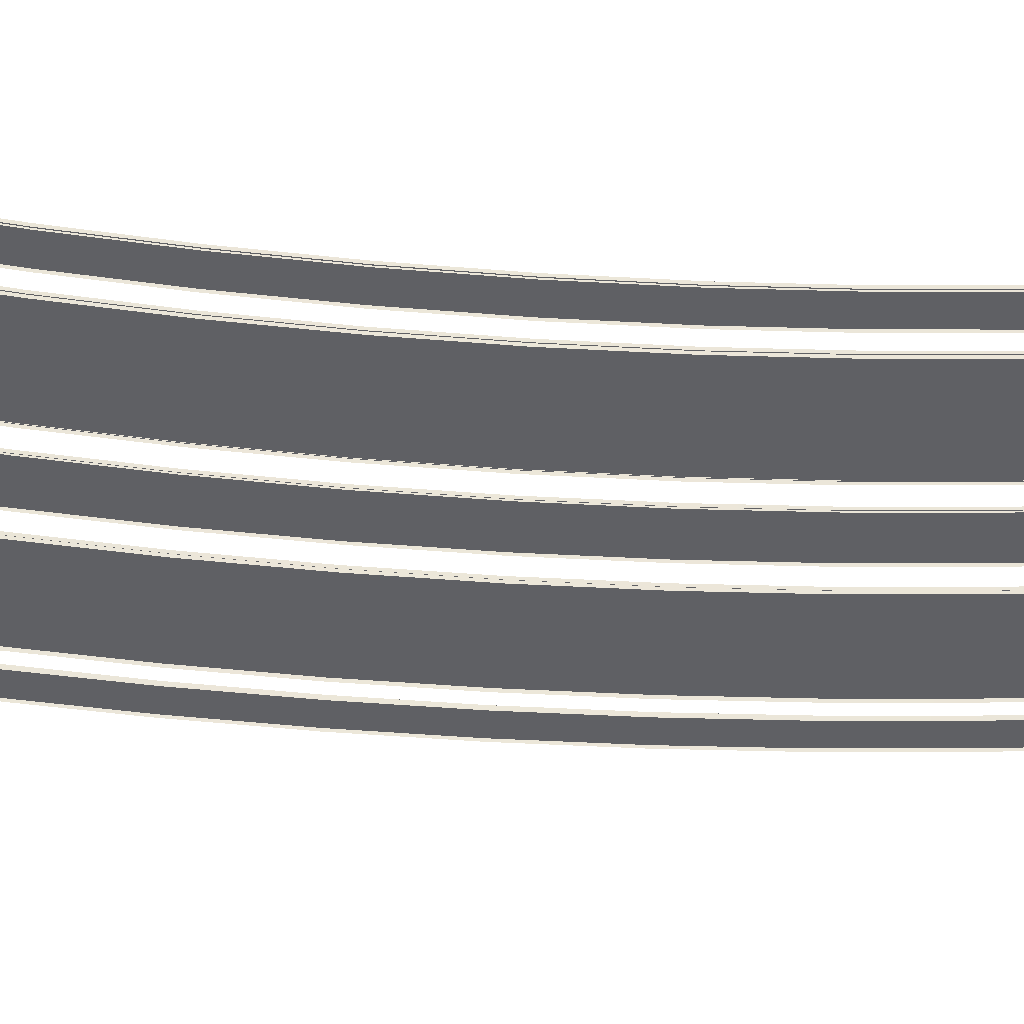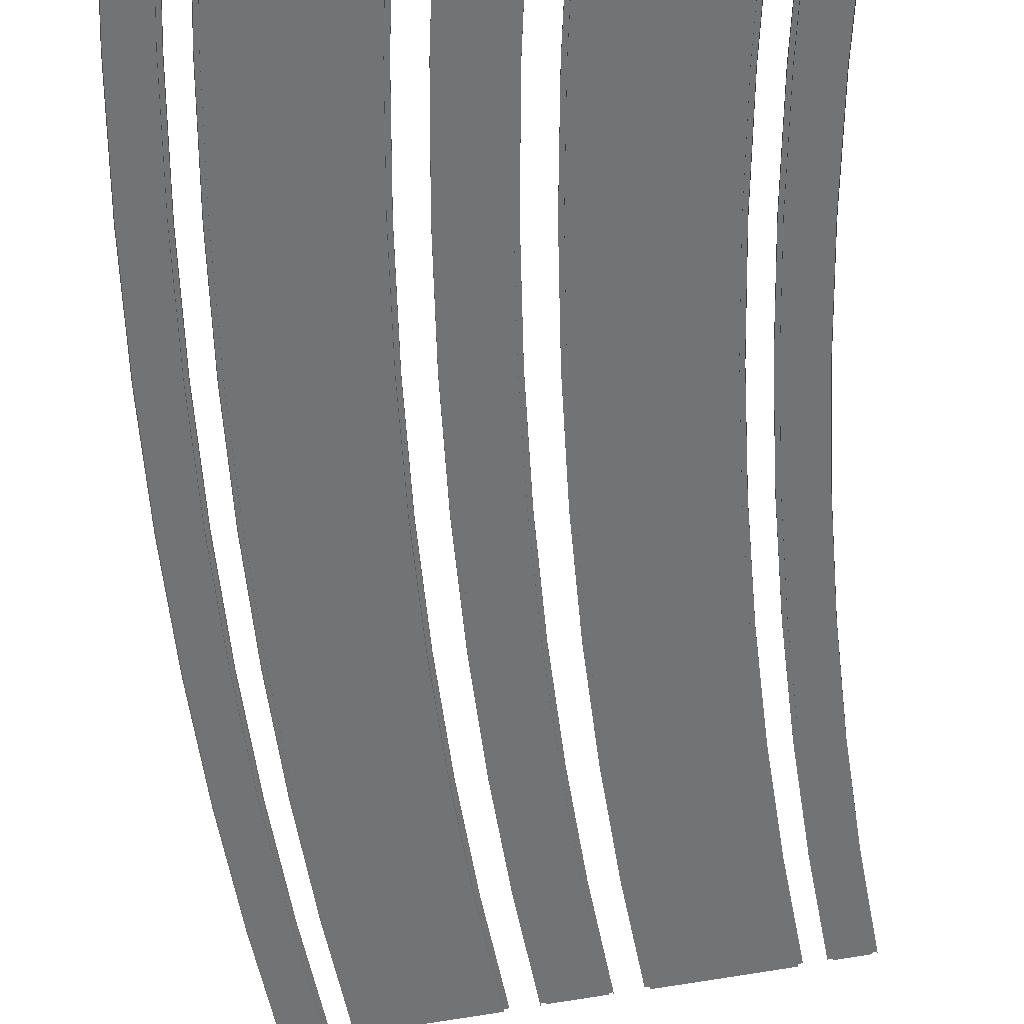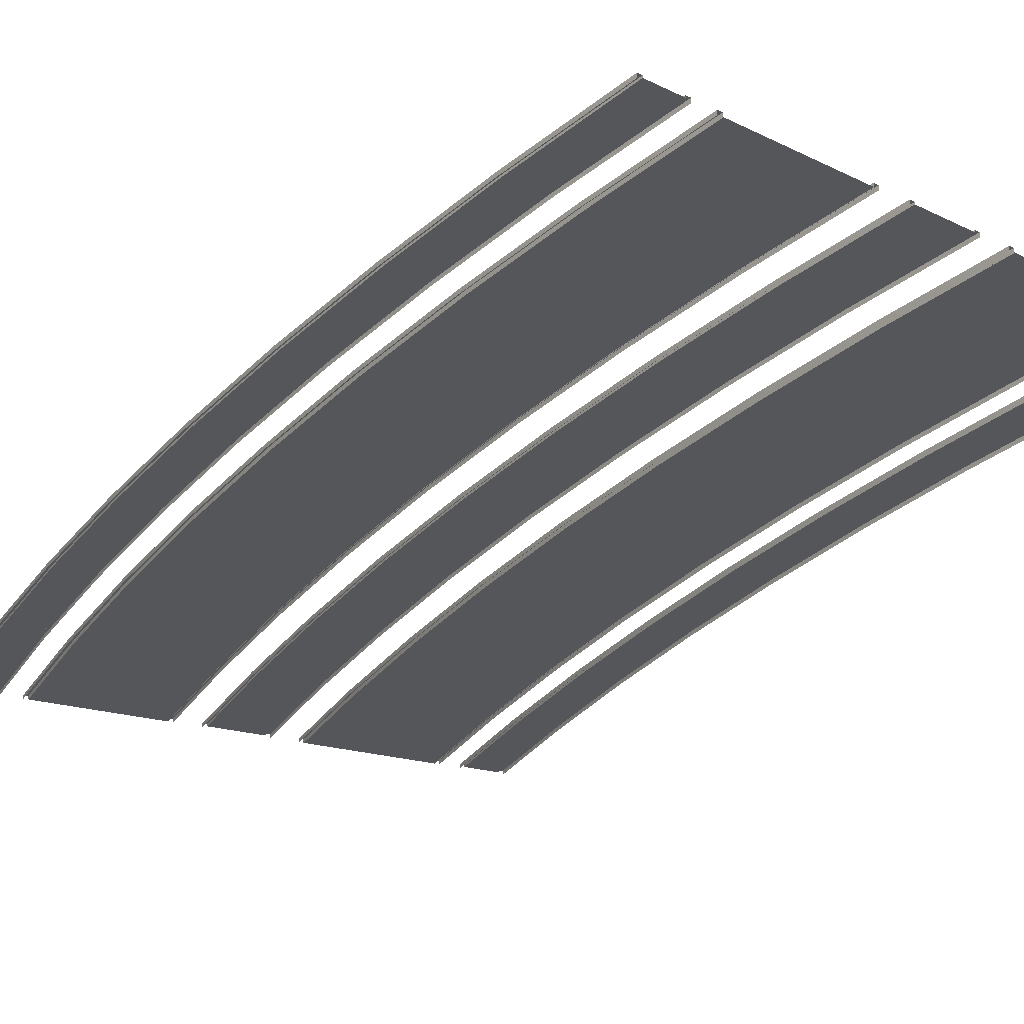
<metadata>
{"format":"obj","ext":"obj","renderer":"f3d","projection":"perspective","resolution":1024,"background":"white","views":[{"elev":-43.6,"azim":85.3,"up":"+Y"},{"elev":-55.7,"azim":4.3,"up":"+Y"},{"elev":-26.1,"azim":-31.0,"up":"+Y"}]}
</metadata>
<code>
v  6.447 0.05 -29.46
v  16.4 0.05 -28.48
v  17.49 0.05 -37.93
v  7.572 0.05 -39.23
v  -3.505 0.05 30.44
v  -13.46 0.05 31.42
v  -12.26 0.05 41.84
v  -2.343 0.05 40.54
v  5.161 0.05 9.835
v  15.16 0.05 9.507
v  15 0.05 0
v  5 0.05 -0
v  -4.834 0.05 -10.16
v  -14.83 0.05 -10.49
v  -15 0.05 -0
v  -5 0.05 -0
v  -14.83 0.05 10.49
v  -4.834 0.05 10.16
v  5.644 0.05 19.66
v  15.62 0.05 19
v  -14.31 0.05 20.97
v  -4.335 0.05 20.31
v  6.447 0.05 29.46
v  16.4 0.05 28.48
v  7.572 0.05 39.23
v  17.49 0.05 37.93
v  5.644 0.05 -19.66
v  15.62 0.05 -19
v  -2.343 0.05 -40.54
v  -12.26 0.05 -41.84
v  -13.46 0.05 -31.42
v  -3.505 0.05 -30.44
v  -14.31 0.05 -20.97
v  -4.335 0.05 -20.31
v  5.161 0.05 -9.835
v  15.16 0.05 -9.507
v  -12.26 0.3 41.84
v  -13.46 0.3 31.42
v  -13.8 0.3 31.46
v  -12.6 0.3 41.89
v  -12.26 0 41.84
v  -13.46 0 31.42
v  -12.6 -0 -41.89
v  -13.8 -0 -31.46
v  -13.8 0.3 -31.46
v  -12.6 0.3 -41.89
v  -14.24 0.3 42.1
v  -15.45 0.3 31.62
v  -15.79 0.3 31.65
v  -14.59 0.3 42.15
v  -14.24 0 42.1
v  -15.45 0 31.62
v  -14.59 0.15 -42.15
v  -15.79 0.15 -31.65
v  -15.79 0.3 -31.65
v  -14.59 0.3 -42.15
v  -15.79 0.15 31.65
v  -18.43 0.15 31.91
v  -17.21 0.15 42.5
v  -14.59 0.15 42.15
v  -17.21 0.3 42.5
v  -18.43 0.3 31.91
v  -18.78 0.3 31.95
v  -17.56 0.3 42.54
v  -17.56 -0 -42.54
v  -18.78 -0 -31.95
v  -18.78 0.3 -31.95
v  -17.56 0.3 -42.54
v  -2.343 0.3 -40.54
v  -3.505 0.3 -30.44
v  -3.156 0.3 -30.41
v  -1.996 0.3 -40.49
v  -2.343 -0 -40.54
v  -3.505 -0 -30.44
v  -1.996 0 40.49
v  -3.156 0 30.41
v  -3.156 0.3 30.41
v  -1.996 0.3 40.49
v  5.093 0.3 39.56
v  3.959 0.3 29.71
v  3.611 0.3 29.74
v  4.746 0.3 39.61
v  5.093 -0 39.56
v  3.959 -0 29.71
v  4.746 0.15 -39.61
v  3.611 0.15 -29.74
v  3.611 0.3 -29.74
v  4.746 0.3 -39.61
v  3.611 0.15 29.74
v  -0.6682 0.15 30.16
v  0.4827 0.15 40.17
v  4.746 0.15 39.61
v  0.4827 0.3 40.17
v  -0.6682 0.3 30.16
v  -1.016 0.3 30.2
v  0.1356 0.3 40.21
v  0.1356 -0 -40.21
v  -1.016 -0 -30.2
v  -1.016 0.3 -30.2
v  0.1356 0.3 -40.21
v  17.49 0.3 -37.93
v  16.4 0.3 -28.48
v  16.75 0.3 -28.45
v  17.83 0.3 -37.88
v  17.49 0 -37.93
v  16.4 0 -28.48
v  17.83 -0 37.88
v  16.75 -0 28.45
v  16.75 0.3 28.45
v  17.83 0.3 37.88
v  19.47 0.3 -37.67
v  18.39 0.3 -28.29
v  18.74 0.3 -28.25
v  19.82 0.3 -37.62
v  19.47 0 -37.67
v  18.39 0 -28.29
v  19.82 0.15 37.62
v  18.74 0.15 28.25
v  18.74 0.3 28.25
v  19.82 0.3 37.62
v  18.74 0.15 -28.25
v  21.38 0.15 -27.99
v  22.44 0.15 -37.28
v  19.82 0.15 -37.62
v  22.44 0.3 -37.28
v  21.38 0.3 -27.99
v  21.72 0.3 -27.96
v  22.79 0.3 -37.23
v  22.79 -0 37.23
v  21.72 -0 27.96
v  21.72 0.3 27.96
v  22.79 0.3 37.23
v  7.572 0.3 39.23
v  6.447 0.3 29.46
v  6.099 0.3 29.5
v  7.224 0.3 39.28
v  7.572 -0 39.23
v  6.447 -0 29.46
v  7.224 0 -39.28
v  6.099 0 -29.5
v  6.099 0.3 -29.5
v  7.224 0.3 -39.28
v  -14.83 0.3 -10.49
v  -15.18 0.3 -10.5
v  -15.35 0.3 0
v  -15 0.3 0
v  -14.83 -0 -10.49
v  -15 0 0
v  -15.18 0 10.5
v  -15.18 0.3 10.5
v  -15.35 0 0
v  -16.83 0.3 -10.55
v  -17.18 0.3 -10.57
v  -17.35 0.3 0
v  -17 0.3 0
v  -16.83 -0 -10.55
v  -17 0 0
v  -17.18 0.15 10.57
v  -17.18 0.3 10.57
v  -17.35 0.15 0
v  -17.18 0.15 -10.57
v  -19.83 0.15 -10.65
v  -20 0.15 0
v  -19.83 0.3 -10.65
v  -20.18 0.3 -10.66
v  -20.35 0.3 0
v  -20 0.3 0
v  -20.18 0 10.66
v  -20.18 0.3 10.66
v  -20.35 0 0
v  -4.834 0.3 10.16
v  -4.484 0.3 10.15
v  -4.65 0.3 0
v  -5 0.3 0
v  -4.834 0 10.16
v  -5 0 0
v  -4.484 -0 -10.15
v  -4.484 0.3 -10.15
v  -4.65 0 0
v  2.662 0.3 -9.916
v  2.312 0.3 -9.928
v  2.15 0.3 -0
v  2.5 0.3 0
v  2.662 0 -9.916
v  2.5 0 0
v  2.312 0.15 9.928
v  2.312 0.3 9.928
v  2.15 0.15 -0
v  2.312 0.15 -9.928
v  -1.985 0.15 -10.07
v  -2.15 0.15 0
v  -1.985 0.3 -10.07
v  -2.335 0.3 -10.08
v  -2.5 0.3 0
v  -2.15 0.3 0
v  -2.335 0 10.08
v  -2.335 0.3 10.08
v  -2.5 0 0
v  15.16 0.3 9.507
v  15.51 0.3 9.496
v  15.35 0.3 0
v  15 0.3 0
v  15.16 -0 9.507
v  15 0 0
v  15.51 0 -9.496
v  15.51 0.3 -9.496
v  15.35 0 0
v  17.15 0.3 9.442
v  17.5 0.3 9.431
v  17.35 0.3 -0
v  17 0.3 0
v  17.15 -0 9.442
v  17 0.3 -0
v  17 0 0
v  17.5 0.15 -9.431
v  17.5 0.3 -9.431
v  17.35 0.15 -0
v  17.5 0.15 9.431
v  20.15 0.15 9.344
v  20 0.15 0
v  20.15 0.3 9.344
v  20.5 0.3 9.332
v  20.35 0.3 -0
v  20 0.3 0
v  20 0.3 -0
v  20.5 0 -9.332
v  20.5 0.3 -9.332
v  20.35 0.3 0
v  20.35 0 -0
v  5.161 0.3 -9.835
v  4.811 0.3 -9.846
v  4.65 0.3 0
v  5 0.3 -0
v  5.161 0 -9.835
v  5 0.3 0
v  5 0 0
v  4.811 -0 9.846
v  4.811 0.3 9.846
v  4.65 0 0
v  -15.18 -0 -10.5
v  -14.66 0.3 -20.99
v  -14.66 -0 -20.99
v  -16.66 0.3 -21.12
v  -16.66 0.15 -21.12
v  -20.18 -0 -10.66
v  -19.65 0.3 -21.32
v  -19.65 -0 -21.32
v  -4.834 0.3 -10.16
v  -3.986 0.3 -20.29
v  -4.335 0.3 -20.31
v  -4.834 -0 -10.16
v  -4.335 -0 -20.31
v  2.8 0.3 -19.85
v  2.8 0.15 -19.85
v  -2.335 -0 -10.08
v  -1.84 0.3 -20.15
v  -1.84 -0 -20.15
v  15.16 0.3 -9.507
v  15.97 0.3 -18.98
v  15.62 0.3 -19
v  15.16 0 -9.507
v  15.62 0 -19
v  17.15 0.3 -9.442
v  17.97 0.3 -18.85
v  17.62 0.3 -18.87
v  17.15 0 -9.442
v  17.62 0 -18.87
v  20.15 0.15 -9.344
v  20.61 0.15 -18.68
v  17.97 0.15 -18.85
v  20.15 0.3 -9.344
v  20.96 0.3 -18.65
v  20.61 0.3 -18.68
v  4.811 0 -9.846
v  5.294 0.3 -19.68
v  5.294 0 -19.68
v  -13.46 0.3 -31.42
v  -14.31 0.3 -20.97
v  -13.46 -0 -31.42
v  -14.31 -0 -20.97
v  -15.45 0.3 -31.62
v  -16.31 0.3 -21.1
v  -15.45 -0 -31.62
v  -16.31 -0 -21.1
v  -18.43 0.15 -31.91
v  -19.3 0.15 -21.29
v  -18.43 0.3 -31.91
v  -19.3 0.3 -21.29
v  -3.156 -0 -30.41
v  -3.986 -0 -20.29
v  3.959 0.3 -29.71
v  3.149 0.3 -19.82
v  3.959 0 -29.71
v  3.149 0 -19.82
v  -0.6682 0.15 -30.16
v  -1.491 0.15 -20.13
v  -0.6682 0.3 -30.16
v  -1.491 0.3 -20.13
v  16.75 0 -28.45
v  15.97 0 -18.98
v  21.72 0 -27.96
v  20.96 0 -18.65
v  6.447 0.3 -29.46
v  5.644 0.3 -19.66
v  6.447 0 -29.46
v  5.644 0 -19.66
v  -14.83 0.3 10.49
v  -14.66 0.3 20.99
v  -14.31 0.3 20.97
v  -14.83 0 10.49
v  -14.31 0 20.97
v  -16.83 0.3 10.55
v  -16.66 0.3 21.12
v  -16.31 0.3 21.1
v  -16.83 0 10.55
v  -16.31 0 21.1
v  -19.83 0.15 10.65
v  -19.3 0.15 21.29
v  -16.66 0.15 21.12
v  -19.83 0.3 10.65
v  -19.65 0.3 21.32
v  -19.3 0.3 21.29
v  -4.484 0 10.15
v  -3.986 0.3 20.29
v  -3.986 0 20.29
v  2.662 0.3 9.916
v  2.8 0.3 19.85
v  3.149 0.3 19.82
v  2.662 -0 9.916
v  3.149 -0 19.82
v  -1.985 0.15 10.07
v  -1.491 0.15 20.13
v  2.8 0.15 19.85
v  -1.985 0.3 10.07
v  -1.84 0.3 20.15
v  -1.491 0.3 20.13
v  15.51 -0 9.496
v  15.97 0.3 18.98
v  15.97 -0 18.98
v  17.97 0.3 18.85
v  17.97 0.15 18.85
v  20.5 -0 9.332
v  20.96 0.3 18.65
v  20.96 -0 18.65
v  5.161 0.3 9.835
v  5.294 0.3 19.68
v  5.644 0.3 19.66
v  5.161 -0 9.835
v  5.644 -0 19.66
v  -13.8 0 31.46
v  -14.66 0 20.99
v  -18.78 0 31.95
v  -19.65 0 21.32
v  -3.505 0.3 30.44
v  -4.335 0.3 20.31
v  -3.505 0 30.44
v  -4.335 0 20.31
v  -1.016 0 30.2
v  -1.84 0 20.15
v  16.4 0.3 28.48
v  15.62 0.3 19
v  16.4 -0 28.48
v  15.62 -0 19
v  18.39 0.3 28.29
v  17.62 0.3 18.87
v  18.39 -0 28.29
v  17.62 -0 18.87
v  21.38 0.15 27.99
v  20.61 0.15 18.68
v  21.38 0.3 27.99
v  20.61 0.3 18.68
v  6.099 -0 29.5
v  5.294 -0 19.68
v  -12.6 0 41.89
v  -17.56 0 42.54
v  -2.343 0.3 40.54
v  -2.343 0 40.54
v  0.1356 0 40.21
v  17.49 0.3 37.93
v  17.49 -0 37.93
v  19.47 0.3 37.67
v  19.47 -0 37.67
v  22.44 0.15 37.28
v  22.44 0.3 37.28
v  7.224 -0 39.28
v  -12.26 0.3 -41.84
v  -12.26 -0 -41.84
v  -14.24 0.3 -42.1
v  -14.24 -0 -42.1
v  -17.21 0.15 -42.5
v  -17.21 0.3 -42.5
v  -1.996 -0 -40.49
v  5.093 0.3 -39.56
v  5.093 0 -39.56
v  0.4827 0.15 -40.17
v  0.4827 0.3 -40.17
v  17.83 0 -37.88
v  22.79 0 -37.23
v  7.572 0.3 -39.23
v  7.572 0 -39.23
g Street2LanesTurn15Deg
f 1 2 3
f 3 4 1
f 5 6 7
f 7 8 5
f 9 10 11
f 11 12 9
f 13 14 15
f 15 16 13
f 16 15 17
f 17 18 16
f 19 20 10
f 10 9 19
f 18 17 21
f 21 22 18
f 23 24 20
f 20 19 23
f 22 21 6
f 6 5 22
f 25 26 24
f 24 23 25
f 27 28 2
f 2 1 27
f 29 30 31
f 31 32 29
f 32 31 33
f 33 34 32
f 35 36 28
f 28 27 35
f 34 33 14
f 14 13 34
f 12 11 36
f 36 35 12
f 37 38 39
f 39 40 37
f 41 42 38
f 38 37 41
f 43 44 45
f 45 46 43
f 47 48 49
f 49 50 47
f 51 52 48
f 48 47 51
f 53 54 55
f 55 56 53
f 57 58 59
f 59 60 57
f 61 62 63
f 63 64 61
f 59 58 62
f 62 61 59
f 65 66 67
f 67 68 65
f 69 70 71
f 71 72 69
f 73 74 70
f 70 69 73
f 75 76 77
f 77 78 75
f 79 80 81
f 81 82 79
f 83 84 80
f 80 79 83
f 85 86 87
f 87 88 85
f 89 90 91
f 91 92 89
f 93 94 95
f 95 96 93
f 91 90 94
f 94 93 91
f 97 98 99
f 99 100 97
f 101 102 103
f 103 104 101
f 105 106 102
f 102 101 105
f 107 108 109
f 109 110 107
f 111 112 113
f 113 114 111
f 115 116 112
f 112 111 115
f 117 118 119
f 119 120 117
f 121 122 123
f 123 124 121
f 125 126 127
f 127 128 125
f 123 122 126
f 126 125 123
f 129 130 131
f 131 132 129
f 133 134 135
f 135 136 133
f 137 138 134
f 134 133 137
f 139 140 141
f 141 142 139
f 143 144 145
f 145 146 143
f 147 143 146
f 146 148 147
f 149 150 145
f 145 151 149
f 152 153 154
f 154 155 152
f 156 152 155
f 155 157 156
f 158 159 154
f 154 160 158
f 161 162 163
f 163 160 161
f 164 165 166
f 166 167 164
f 162 164 167
f 167 163 162
f 168 169 166
f 166 170 168
f 171 172 173
f 173 174 171
f 175 171 174
f 174 176 175
f 177 178 173
f 173 179 177
f 180 181 182
f 182 183 180
f 184 180 183
f 183 185 184
f 186 187 182
f 182 188 186
f 189 190 191
f 191 188 189
f 192 193 194
f 194 195 192
f 190 192 195
f 195 191 190
f 196 197 194
f 194 198 196
f 199 200 201
f 201 202 199
f 203 199 202
f 202 204 203
f 205 206 201
f 201 207 205
f 208 209 210
f 210 211 208
f 212 208 213
f 213 214 212
f 215 216 210
f 210 217 215
f 218 219 220
f 220 217 218
f 221 222 223
f 223 224 221
f 219 221 225
f 225 220 219
f 226 227 228
f 228 229 226
f 230 231 232
f 232 233 230
f 234 230 235
f 235 236 234
f 237 238 232
f 232 239 237
f 240 144 241
f 241 242 240
f 161 153 243
f 243 244 161
f 245 165 246
f 246 247 245
f 248 178 249
f 249 250 248
f 251 248 250
f 250 252 251
f 189 181 253
f 253 254 189
f 255 193 256
f 256 257 255
f 258 206 259
f 259 260 258
f 261 258 260
f 260 262 261
f 263 216 264
f 264 265 263
f 266 263 265
f 265 267 266
f 215 268 269
f 269 270 215
f 271 227 272
f 272 273 271
f 268 271 273
f 273 269 268
f 274 231 275
f 275 276 274
f 277 45 241
f 241 278 277
f 279 277 278
f 278 280 279
f 281 55 243
f 243 282 281
f 283 281 282
f 282 284 283
f 54 285 286
f 286 244 54
f 287 67 246
f 246 288 287
f 285 287 288
f 288 286 285
f 289 71 249
f 249 290 289
f 291 87 253
f 253 292 291
f 293 291 292
f 292 294 293
f 86 295 296
f 296 254 86
f 297 99 256
f 256 298 297
f 295 297 298
f 298 296 295
f 299 103 259
f 259 300 299
f 121 113 264
f 264 270 121
f 301 127 272
f 272 302 301
f 303 141 275
f 275 304 303
f 305 303 304
f 304 306 305
f 307 150 308
f 308 309 307
f 310 307 309
f 309 311 310
f 312 159 313
f 313 314 312
f 315 312 314
f 314 316 315
f 158 317 318
f 318 319 158
f 320 169 321
f 321 322 320
f 317 320 322
f 322 318 317
f 323 172 324
f 324 325 323
f 326 187 327
f 327 328 326
f 329 326 328
f 328 330 329
f 186 331 332
f 332 333 186
f 334 197 335
f 335 336 334
f 331 334 336
f 336 332 331
f 337 200 338
f 338 339 337
f 218 209 340
f 340 341 218
f 342 222 343
f 343 344 342
f 345 238 346
f 346 347 345
f 348 345 347
f 347 349 348
f 350 39 308
f 308 351 350
f 57 49 313
f 313 319 57
f 352 63 321
f 321 353 352
f 354 77 324
f 324 355 354
f 356 354 355
f 355 357 356
f 89 81 327
f 327 333 89
f 358 95 335
f 335 359 358
f 360 109 338
f 338 361 360
f 362 360 361
f 361 363 362
f 364 119 340
f 340 365 364
f 366 364 365
f 365 367 366
f 118 368 369
f 369 341 118
f 370 131 343
f 343 371 370
f 368 370 371
f 371 369 368
f 372 135 346
f 346 373 372
f 309 308 39
f 39 38 309
f 311 309 38
f 38 42 311
f 314 313 49
f 49 48 314
f 316 314 48
f 48 52 316
f 319 318 58
f 58 57 319
f 322 321 63
f 63 62 322
f 318 322 62
f 62 58 318
f 325 324 77
f 77 76 325
f 328 327 81
f 81 80 328
f 330 328 80
f 80 84 330
f 333 332 90
f 90 89 333
f 336 335 95
f 95 94 336
f 332 336 94
f 94 90 332
f 339 338 109
f 109 108 339
f 341 340 119
f 119 118 341
f 344 343 131
f 131 130 344
f 347 346 135
f 135 134 347
f 349 347 134
f 134 138 349
f 374 40 39
f 39 350 374
f 60 50 49
f 49 57 60
f 375 64 63
f 63 352 375
f 376 78 77
f 77 354 376
f 377 376 354
f 354 356 377
f 92 82 81
f 81 89 92
f 378 96 95
f 95 358 378
f 379 110 109
f 109 360 379
f 380 379 360
f 360 362 380
f 381 120 119
f 119 364 381
f 382 381 364
f 364 366 382
f 117 383 368
f 368 118 117
f 384 132 131
f 131 370 384
f 383 384 370
f 370 368 383
f 385 136 135
f 135 372 385
f 351 308 150
f 150 149 351
f 319 313 159
f 159 158 319
f 353 321 169
f 169 168 353
f 355 324 172
f 172 171 355
f 357 355 171
f 171 175 357
f 333 327 187
f 187 186 333
f 359 335 197
f 197 196 359
f 361 338 200
f 200 199 361
f 363 361 199
f 199 203 363
f 365 340 209
f 209 208 365
f 367 365 208
f 208 212 367
f 341 369 219
f 219 218 341
f 371 343 222
f 222 221 371
f 369 371 221
f 221 219 369
f 373 346 238
f 238 237 373
f 146 145 150
f 150 307 146
f 148 146 307
f 307 310 148
f 155 154 159
f 159 312 155
f 157 155 312
f 312 315 157
f 160 163 317
f 317 158 160
f 167 166 169
f 169 320 167
f 163 167 320
f 320 317 163
f 179 173 172
f 172 323 179
f 183 182 187
f 187 326 183
f 185 183 326
f 326 329 185
f 188 191 331
f 331 186 188
f 195 194 197
f 197 334 195
f 191 195 334
f 334 331 191
f 207 201 200
f 200 337 207
f 217 210 209
f 209 218 217
f 229 228 222
f 222 342 229
f 233 232 238
f 238 345 233
f 236 235 345
f 345 348 236
f 242 241 45
f 45 44 242
f 244 243 55
f 55 54 244
f 247 246 67
f 67 66 247
f 250 249 71
f 71 70 250
f 252 250 70
f 70 74 252
f 254 253 87
f 87 86 254
f 257 256 99
f 99 98 257
f 260 259 103
f 103 102 260
f 262 260 102
f 102 106 262
f 265 264 113
f 113 112 265
f 267 265 112
f 112 116 267
f 270 269 122
f 122 121 270
f 273 272 127
f 127 126 273
f 269 273 126
f 126 122 269
f 276 275 141
f 141 140 276
f 386 46 45
f 45 277 386
f 387 386 277
f 277 279 387
f 388 56 55
f 55 281 388
f 389 388 281
f 281 283 389
f 53 390 285
f 285 54 53
f 391 68 67
f 67 287 391
f 390 391 287
f 287 285 390
f 392 72 71
f 71 289 392
f 393 88 87
f 87 291 393
f 394 393 291
f 291 293 394
f 85 395 295
f 295 86 85
f 396 100 99
f 99 297 396
f 395 396 297
f 297 295 395
f 397 104 103
f 103 299 397
f 124 114 113
f 113 121 124
f 398 128 127
f 127 301 398
f 399 142 141
f 141 303 399
f 400 399 303
f 303 305 400
f 278 241 144
f 144 143 278
f 280 278 143
f 143 147 280
f 282 243 153
f 153 152 282
f 284 282 152
f 152 156 284
f 244 286 162
f 162 161 244
f 288 246 165
f 165 164 288
f 286 288 164
f 164 162 286
f 290 249 178
f 178 177 290
f 292 253 181
f 181 180 292
f 294 292 180
f 180 184 294
f 254 296 190
f 190 189 254
f 298 256 193
f 193 192 298
f 296 298 192
f 192 190 296
f 300 259 206
f 206 205 300
f 270 264 216
f 216 215 270
f 302 272 227
f 227 226 302
f 304 275 231
f 231 230 304
f 306 304 230
f 230 234 306
f 151 145 144
f 144 240 151
f 160 154 153
f 153 161 160
f 170 166 165
f 165 245 170
f 174 173 178
f 178 248 174
f 176 174 248
f 248 251 176
f 188 182 181
f 181 189 188
f 198 194 193
f 193 255 198
f 202 201 206
f 206 258 202
f 204 202 258
f 258 261 204
f 211 210 216
f 216 263 211
f 214 213 263
f 263 266 214
f 217 220 268
f 268 215 217
f 224 223 227
f 227 271 224
f 220 225 271
f 271 268 220
f 239 232 231
f 231 274 239

</code>
